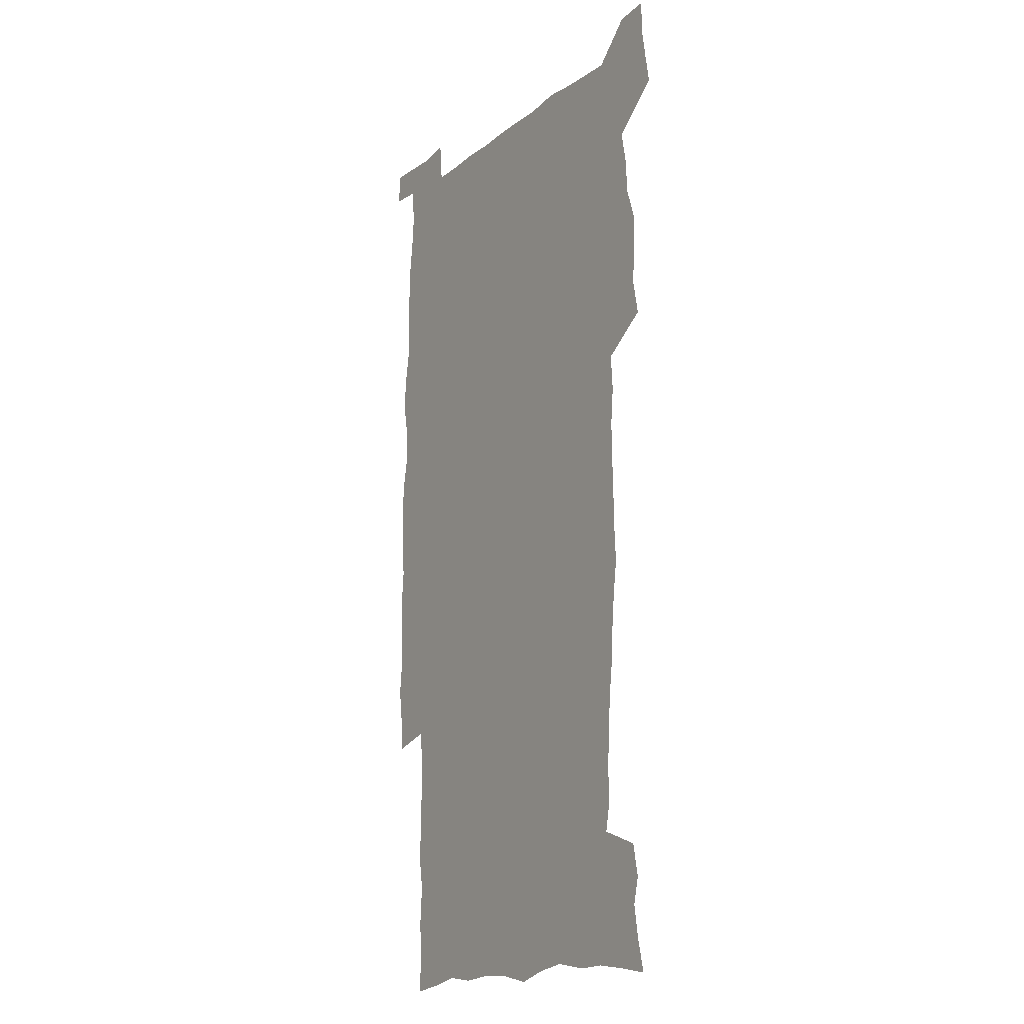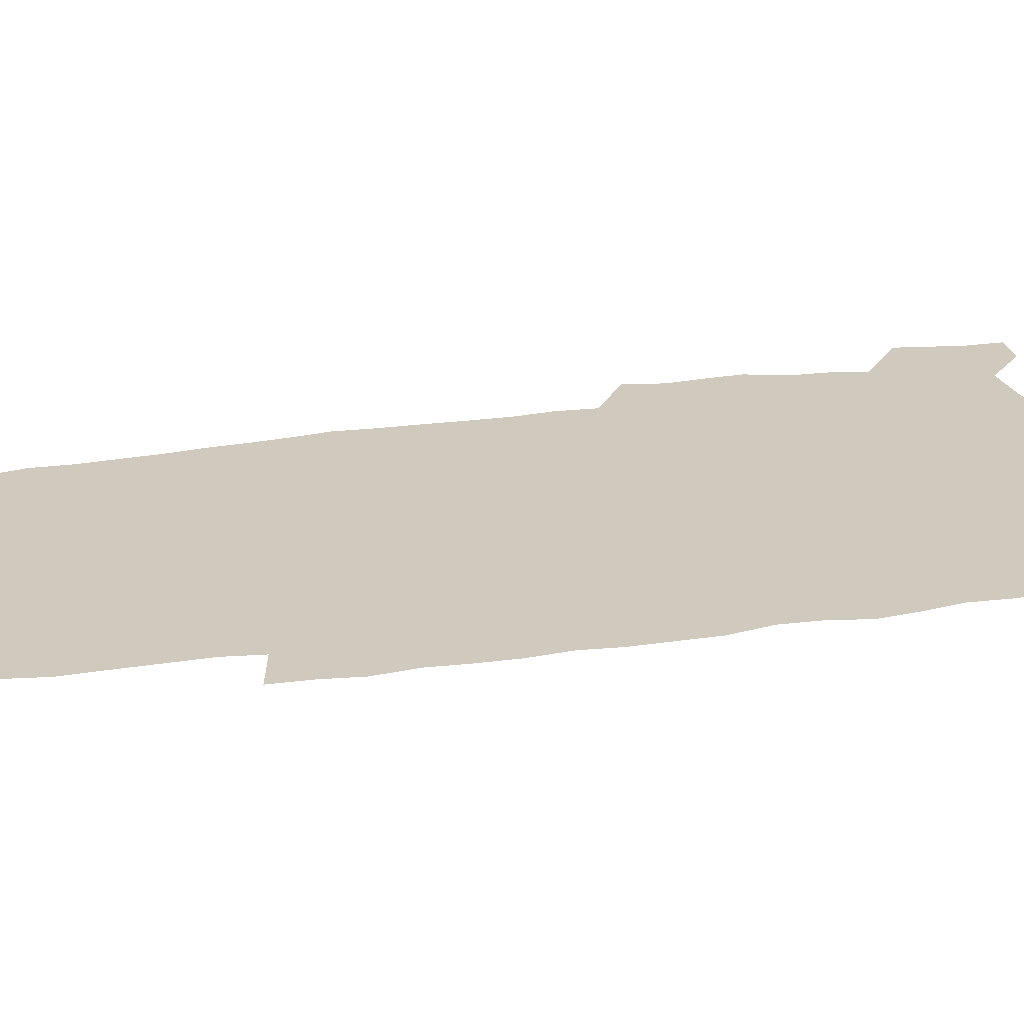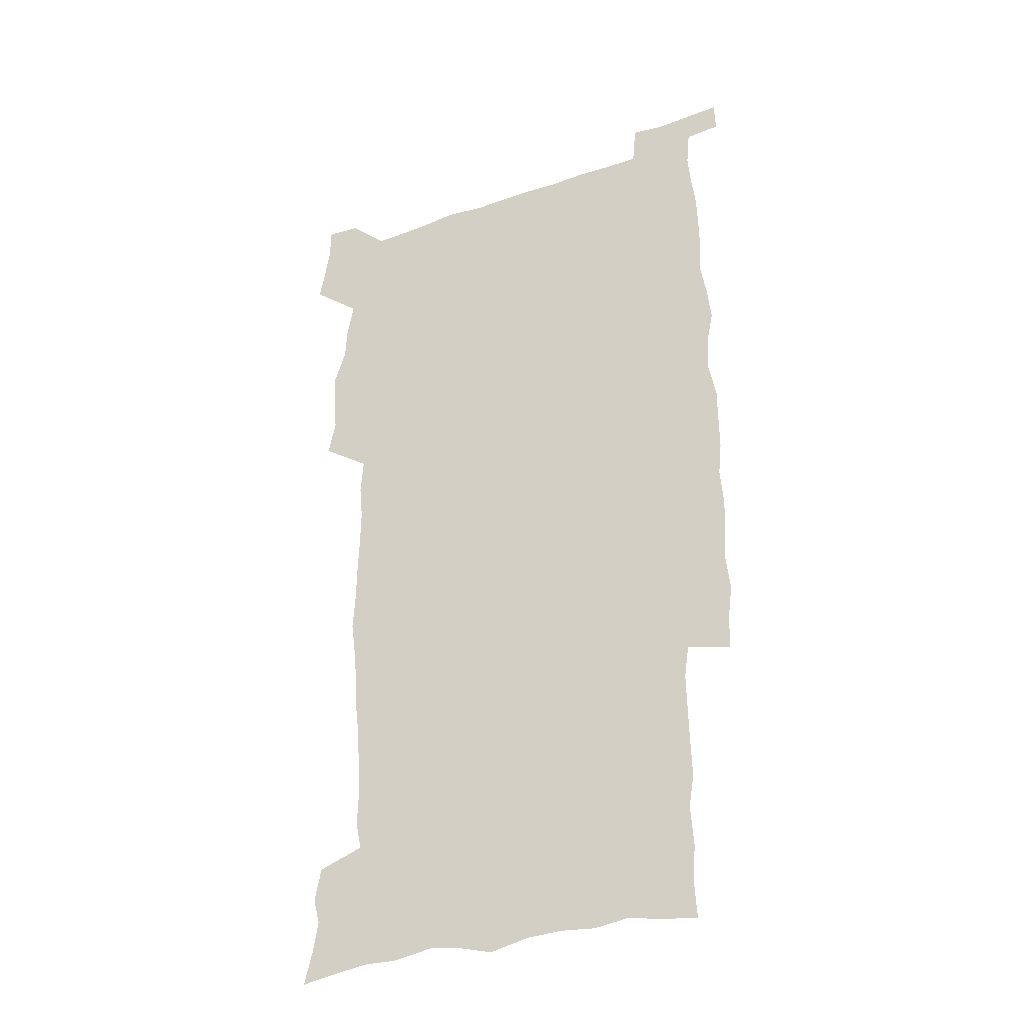
<metadata>
{"format":"obj","ext":"obj","renderer":"f3d","projection":"perspective","resolution":1024,"background":"white","views":[{"elev":-15.8,"azim":-122.5,"up":"+Y"},{"elev":22.9,"azim":75.4,"up":"+Z"},{"elev":-33.9,"azim":25.1,"up":"+Y"}]}
</metadata>
<code>
v 443.3 558.4 0
v 445.8 572.4 0
v 448 586.3 0
v 448.1 600.6 0
v 459.6 159.1 0
v 463.1 173.5 0
v 465.2 187.1 0
v 462.4 198.3 0
v 465.2 212.4 0
v 455.2 448.6 0
v 458.4 464.4 0
v 457.1 479.6 0
v 456.5 494.8 0
v 461.7 510.5 0
v 462.4 525.5 0
v 465.4 540.5 0
v 464.1 555.8 0
v 464.8 570.2 0
v 464.8 584.6 0
v 463.7 599.5 0
v 475.2 161.5 0
v 479.6 176.9 0
v 483.4 191.8 0
v 480.7 203.1 0
v 484.9 219.4 0
v 482.4 231.6 0
v 482.9 247.1 0
v 481.9 261.9 0
v 481 277.3 0
v 479.2 292.1 0
v 478.3 307.5 0
v 476.9 322.7 0
v 474.8 337.7 0
v 475.8 354.1 0
v 476.1 370.2 0
v 476.6 386.4 0
v 476.9 402.4 0
v 475.4 417.9 0
v 476.6 433.9 0
v 475.2 449.3 0
v 477.4 464.9 0
v 475.4 480 0
v 478.8 495.3 0
v 479.9 510.1 0
v 479.2 524.8 0
v 482.5 539.4 0
v 481.2 554.5 0
v 480.6 569.2 0
v 480.8 583.3 0
v 490.5 163.3 0
v 494.4 179 0
v 495.3 192.3 0
v 497.2 207.1 0
v 500 223.5 0
v 497.7 236.2 0
v 500.1 253 0
v 499.3 267.5 0
v 499.5 283 0
v 498.8 297.9 0
v 497.1 312.4 0
v 495.9 327.4 0
v 495.5 342.8 0
v 494.7 357.9 0
v 495.8 374.1 0
v 496 389.4 0
v 495.1 404.5 0
v 495.3 419.8 0
v 495 435 0
v 494.1 450.2 0
v 495.5 465.5 0
v 496.3 480.4 0
v 496 495.2 0
v 497.7 509.8 0
v 497.6 524.4 0
v 498.2 538.7 0
v 499 552.7 0
v 496.8 568.4 0
v 495.2 583.9 0
v 504.4 162.7 0
v 508.4 179.3 0
v 509.4 193.4 0
v 515.8 214 0
v 516.1 228.1 0
v 515.8 242.2 0
v 515.1 256.1 0
v 515 271.1 0
v 515.8 286.9 0
v 513.7 300.5 0
v 512.8 315.2 0
v 512.8 330.7 0
v 510.9 345 0
v 511.4 360.4 0
v 513.4 376.9 0
v 512.7 391.3 0
v 512.2 406 0
v 511.5 420.8 0
v 512.3 436.1 0
v 512.7 451.1 0
v 512.6 465.9 0
v 513.3 480.6 0
v 513 495.1 0
v 513 509.7 0
v 513.4 524 0
v 513.5 538.4 0
v 513.6 552.6 0
v 512.5 567.6 0
v 509.8 584.8 0
v 521.7 165.4 0
v 523.8 180.9 0
v 527.4 199.4 0
v 529.8 216.3 0
v 529.6 229.4 0
v 531.7 246 0
v 529.9 258.7 0
v 530 273.7 0
v 529.7 288.5 0
v 529 302.9 0
v 527.6 317 0
v 528.7 333.6 0
v 528.6 348.3 0
v 527.3 362.5 0
v 527.6 377.4 0
v 528.1 392.5 0
v 527.8 406.9 0
v 528 421.7 0
v 526.7 436.4 0
v 528 451.6 0
v 528.4 466.2 0
v 528.5 480.7 0
v 528.8 495.1 0
v 528.6 509.5 0
v 528.5 523.8 0
v 529.4 537.7 0
v 528.4 552.7 0
v 527.1 568.2 0
v 524.3 586.4 0
v 536 163 0
v 539.9 183.9 0
v 541.6 200.1 0
v 542.8 215.5 0
v 544.2 232.3 0
v 544.5 246.7 0
v 543.9 260 0
v 544.3 274.8 0
v 544.2 290.2 0
v 543.5 304.7 0
v 542.9 319.3 0
v 542.8 334.3 0
v 542.9 349.4 0
v 542.6 363.9 0
v 542.4 378.5 0
v 542.3 392.9 0
v 541.6 406.8 0
v 543.4 422.9 0
v 542.6 437.2 0
v 543.1 452.1 0
v 543.1 466.5 0
v 542.2 480.9 0
v 543.5 495.4 0
v 543.3 509.6 0
v 544.1 523.6 0
v 543.4 538.7 0
v 543 553 0
v 542.1 568.2 0
v 540.6 584.6 0
v 550.7 158.8 0
v 554.1 182 0
v 555.3 198.8 0
v 556.6 216.2 0
v 557.6 232.6 0
v 557.7 246.9 0
v 558.3 261.7 0
v 557.8 274.7 0
v 558.2 292.2 0
v 557.5 305.7 0
v 557.2 320.2 0
v 557 335 0
v 556.9 349.8 0
v 556.8 364.5 0
v 556.7 379.1 0
v 556.9 393.4 0
v 557.2 408.5 0
v 557.5 423.1 0
v 557.4 437.6 0
v 557.7 452.4 0
v 558 466.7 0
v 557.6 481.1 0
v 558.2 495.4 0
v 557.9 509.7 0
v 558 523.7 0
v 557.9 538.3 0
v 557.6 553.1 0
v 557.1 567.9 0
v 555.6 585 0
v 567.3 162.3 0
v 569.1 183.4 0
v 570.1 200.9 0
v 570.7 218.2 0
v 571 232.2 0
v 571.3 248.4 0
v 571.4 261.8 0
v 571.2 275.1 0
v 571.4 292.5 0
v 571.6 306.6 0
v 571.3 320.9 0
v 571.3 336 0
v 571.1 350.5 0
v 570.9 365.2 0
v 570.5 378.8 0
v 571.6 394.8 0
v 571.6 409 0
v 571.8 423.2 0
v 571.8 437.7 0
v 571.9 452 0
v 572.2 467 0
v 572.2 481.2 0
v 572.4 495.5 0
v 572.3 509.7 0
v 572.1 524.2 0
v 572.4 538.1 0
v 571.9 553.8 0
v 571.7 568.4 0
v 570.8 585.1 0
v 583 162.8 0
v 583.5 183.1 0
v 584.5 198.5 0
v 584.5 216.2 0
v 584.7 232.5 0
v 585.1 246.7 0
v 584.8 261.6 0
v 585 275.2 0
v 585.9 290.1 0
v 585.5 306.7 0
v 585.4 320.9 0
v 585.2 336 0
v 585.2 350.9 0
v 585 365.8 0
v 585.4 380.6 0
v 585.5 394.9 0
v 585.6 409.5 0
v 586.1 423.4 0
v 586.1 437.8 0
v 586.2 452.2 0
v 586.3 466.8 0
v 586.6 481.2 0
v 586.6 495.6 0
v 586.6 509.9 0
v 586.6 524.1 0
v 586.7 538.9 0
v 586.9 553.1 0
v 586.6 568.3 0
v 586.2 584.5 0
v 598.4 161.2 0
v 598.2 180 0
v 598.9 197.3 0
v 598.3 216.6 0
v 598.8 230.9 0
v 599 245.7 0
v 599 260.6 0
v 598.8 276.6 0
v 600 289.5 0
v 599.3 306.4 0
v 599.3 320.8 0
v 599.5 335 0
v 599.2 351.3 0
v 599.1 366 0
v 599.3 380.4 0
v 599.6 394.7 0
v 600.2 409 0
v 600.2 423.5 0
v 600.3 437.7 0
v 600.5 452 0
v 600.9 466.2 0
v 601 481.2 0
v 601 495.7 0
v 600.9 510 0
v 601.1 524.5 0
v 601.1 538.8 0
v 601.4 553.7 0
v 601.4 568.4 0
v 601.2 585.1 0
v 613.3 163.2 0
v 612.1 183.4 0
v 613.8 196.1 0
v 612.9 213.8 0
v 613 229.1 0
v 613.6 243.7 0
v 613.7 258.8 0
v 613.4 274.7 0
v 613.7 289.3 0
v 612.9 306.3 0
v 613.6 320.2 0
v 613.4 335.4 0
v 613.9 349.9 0
v 613.6 364.9 0
v 613.9 379.4 0
v 614.1 394 0
v 614.4 408.5 0
v 614.9 422.9 0
v 614.8 437.5 0
v 615.4 452 0
v 614.9 467.8 0
v 615.9 481.8 0
v 615.4 496 0
v 615.6 510.3 0
v 615.7 524.7 0
v 614.9 538.4 0
v 616.1 554.2 0
v 615.9 568.1 0
v 616.1 584.4 0
v 629 160 0
v 627.3 179.2 0
v 628.4 193.7 0
v 627.7 210.9 0
v 627.5 226.9 0
v 628.3 241.6 0
v 628.3 257.2 0
v 628 273.2 0
v 628.2 288.4 0
v 627.1 304.6 0
v 628.6 318.5 0
v 628.6 333.5 0
v 628.4 348.7 0
v 628.9 363.3 0
v 628.4 378.4 0
v 629.3 392.7 0
v 630 407.3 0
v 630.7 422 0
v 630.3 437.1 0
v 630.1 452 0
v 629 467.1 0
v 631 481.6 0
v 630.8 496 0
v 632 510.9 0
v 631.2 525.3 0
v 630.4 539.8 0
v 630.8 554.5 0
v 630.5 568.9 0
v 631 584.3 0
v 632.6 602.7 0
v 643.9 157.9 0
v 642.9 175.3 0
v 644.2 189.8 0
v 642.9 207.6 0
v 645.2 221.6 0
v 644.7 237.6 0
v 644.4 253.7 0
v 644.1 269.8 0
v 646.2 284.3 0
v 644.7 300.8 0
v 644.9 315.9 0
v 643.8 331.6 0
v 645.3 346 0
v 644.7 361.3 0
v 646.1 375.8 0
v 646.5 390.6 0
v 647.6 405.4 0
v 646.7 420.9 0
v 647.1 436 0
v 646.5 451.4 0
v 646.6 466.5 0
v 645.3 481.5 0
v 646.1 495.9 0
v 647.8 511.1 0
v 646.6 525.9 0
v 645.1 540.2 0
v 646.7 555.2 0
v 645.1 569.5 0
v 645.7 584.6 0
v 647.2 600.8 0
v 665.5 279.3 0
v 666 294.8 0
v 667.9 309.4 0
v 666.1 325.9 0
v 667.2 340.9 0
v 667.5 356.2 0
v 666.2 372.2 0
v 667.7 387.1 0
v 667.5 402.5 0
v 667.5 417.9 0
v 664.2 435 0
v 664.8 450 0
v 667.9 465 0
v 666.3 480.6 0
v 663.7 496.2 0
v 664.5 511.5 0
v 664.2 526.5 0
v 663.8 541.5 0
v 661.9 556.4 0
v 660.7 570.8 0
v 662.2 587.1 0
v 662.2 601.7 0
v 677.5 588.2 0
v 677 602.4 0
f 16 17 1
f 1 17 2
f 17 18 2
f 2 18 3
f 18 19 3
f 3 19 4
f 19 20 4
f 5 21 6
f 21 22 6
f 6 22 7
f 22 23 7
f 7 23 8
f 23 24 8
f 8 24 9
f 24 25 9
f 39 40 10
f 10 40 11
f 40 41 11
f 11 41 12
f 41 42 12
f 12 42 13
f 42 43 13
f 13 43 14
f 43 44 14
f 14 44 15
f 44 45 15
f 15 45 16
f 45 46 16
f 16 46 17
f 46 47 17
f 17 47 18
f 47 48 18
f 18 48 19
f 48 49 19
f 19 49 20
f 21 50 22
f 50 51 22
f 22 51 23
f 51 52 23
f 23 52 24
f 52 53 24
f 24 53 25
f 53 54 25
f 25 54 26
f 54 55 26
f 26 55 27
f 55 56 27
f 27 56 28
f 56 57 28
f 28 57 29
f 57 58 29
f 29 58 30
f 58 59 30
f 30 59 31
f 59 60 31
f 31 60 32
f 60 61 32
f 32 61 33
f 61 62 33
f 33 62 34
f 62 63 34
f 34 63 35
f 63 64 35
f 35 64 36
f 64 65 36
f 36 65 37
f 65 66 37
f 37 66 38
f 66 67 38
f 38 67 39
f 67 68 39
f 39 68 40
f 68 69 40
f 40 69 41
f 69 70 41
f 41 70 42
f 70 71 42
f 42 71 43
f 71 72 43
f 43 72 44
f 72 73 44
f 44 73 45
f 73 74 45
f 45 74 46
f 74 75 46
f 46 75 47
f 75 76 47
f 47 76 48
f 76 77 48
f 48 77 49
f 77 78 49
f 50 79 51
f 79 80 51
f 51 80 52
f 80 81 52
f 52 81 53
f 81 82 53
f 53 82 54
f 82 83 54
f 54 83 55
f 83 84 55
f 55 84 56
f 84 85 56
f 56 85 57
f 85 86 57
f 57 86 58
f 86 87 58
f 58 87 59
f 87 88 59
f 59 88 60
f 88 89 60
f 60 89 61
f 89 90 61
f 61 90 62
f 90 91 62
f 62 91 63
f 91 92 63
f 63 92 64
f 92 93 64
f 64 93 65
f 93 94 65
f 65 94 66
f 94 95 66
f 66 95 67
f 95 96 67
f 67 96 68
f 96 97 68
f 68 97 69
f 97 98 69
f 69 98 70
f 98 99 70
f 70 99 71
f 99 100 71
f 71 100 72
f 100 101 72
f 72 101 73
f 101 102 73
f 73 102 74
f 102 103 74
f 74 103 75
f 103 104 75
f 75 104 76
f 104 105 76
f 76 105 77
f 105 106 77
f 77 106 78
f 106 107 78
f 79 108 80
f 108 109 80
f 80 109 81
f 109 110 81
f 81 110 82
f 110 111 82
f 82 111 83
f 111 112 83
f 83 112 84
f 112 113 84
f 84 113 85
f 113 114 85
f 85 114 86
f 114 115 86
f 86 115 87
f 115 116 87
f 87 116 88
f 116 117 88
f 88 117 89
f 117 118 89
f 89 118 90
f 118 119 90
f 90 119 91
f 119 120 91
f 91 120 92
f 120 121 92
f 92 121 93
f 121 122 93
f 93 122 94
f 122 123 94
f 94 123 95
f 123 124 95
f 95 124 96
f 124 125 96
f 96 125 97
f 125 126 97
f 97 126 98
f 126 127 98
f 98 127 99
f 127 128 99
f 99 128 100
f 128 129 100
f 100 129 101
f 129 130 101
f 101 130 102
f 130 131 102
f 102 131 103
f 131 132 103
f 103 132 104
f 132 133 104
f 104 133 105
f 133 134 105
f 105 134 106
f 134 135 106
f 106 135 107
f 135 136 107
f 108 137 109
f 137 138 109
f 109 138 110
f 138 139 110
f 110 139 111
f 139 140 111
f 111 140 112
f 140 141 112
f 112 141 113
f 141 142 113
f 113 142 114
f 142 143 114
f 114 143 115
f 143 144 115
f 115 144 116
f 144 145 116
f 116 145 117
f 145 146 117
f 117 146 118
f 146 147 118
f 118 147 119
f 147 148 119
f 119 148 120
f 148 149 120
f 120 149 121
f 149 150 121
f 121 150 122
f 150 151 122
f 122 151 123
f 151 152 123
f 123 152 124
f 152 153 124
f 124 153 125
f 153 154 125
f 125 154 126
f 154 155 126
f 126 155 127
f 155 156 127
f 127 156 128
f 156 157 128
f 128 157 129
f 157 158 129
f 129 158 130
f 158 159 130
f 130 159 131
f 159 160 131
f 131 160 132
f 160 161 132
f 132 161 133
f 161 162 133
f 133 162 134
f 162 163 134
f 134 163 135
f 163 164 135
f 135 164 136
f 164 165 136
f 137 166 138
f 166 167 138
f 138 167 139
f 167 168 139
f 139 168 140
f 168 169 140
f 140 169 141
f 169 170 141
f 141 170 142
f 170 171 142
f 142 171 143
f 171 172 143
f 143 172 144
f 172 173 144
f 144 173 145
f 173 174 145
f 145 174 146
f 174 175 146
f 146 175 147
f 175 176 147
f 147 176 148
f 176 177 148
f 148 177 149
f 177 178 149
f 149 178 150
f 178 179 150
f 150 179 151
f 179 180 151
f 151 180 152
f 180 181 152
f 152 181 153
f 181 182 153
f 153 182 154
f 182 183 154
f 154 183 155
f 183 184 155
f 155 184 156
f 184 185 156
f 156 185 157
f 185 186 157
f 157 186 158
f 186 187 158
f 158 187 159
f 187 188 159
f 159 188 160
f 188 189 160
f 160 189 161
f 189 190 161
f 161 190 162
f 190 191 162
f 162 191 163
f 191 192 163
f 163 192 164
f 192 193 164
f 164 193 165
f 193 194 165
f 166 195 167
f 195 196 167
f 167 196 168
f 196 197 168
f 168 197 169
f 197 198 169
f 169 198 170
f 198 199 170
f 170 199 171
f 199 200 171
f 171 200 172
f 200 201 172
f 172 201 173
f 201 202 173
f 173 202 174
f 202 203 174
f 174 203 175
f 203 204 175
f 175 204 176
f 204 205 176
f 176 205 177
f 205 206 177
f 177 206 178
f 206 207 178
f 178 207 179
f 207 208 179
f 179 208 180
f 208 209 180
f 180 209 181
f 209 210 181
f 181 210 182
f 210 211 182
f 182 211 183
f 211 212 183
f 183 212 184
f 212 213 184
f 184 213 185
f 213 214 185
f 185 214 186
f 214 215 186
f 186 215 187
f 215 216 187
f 187 216 188
f 216 217 188
f 188 217 189
f 217 218 189
f 189 218 190
f 218 219 190
f 190 219 191
f 219 220 191
f 191 220 192
f 220 221 192
f 192 221 193
f 221 222 193
f 193 222 194
f 222 223 194
f 195 224 196
f 224 225 196
f 196 225 197
f 225 226 197
f 197 226 198
f 226 227 198
f 198 227 199
f 227 228 199
f 199 228 200
f 228 229 200
f 200 229 201
f 229 230 201
f 201 230 202
f 230 231 202
f 202 231 203
f 231 232 203
f 203 232 204
f 232 233 204
f 204 233 205
f 233 234 205
f 205 234 206
f 234 235 206
f 206 235 207
f 235 236 207
f 207 236 208
f 236 237 208
f 208 237 209
f 237 238 209
f 209 238 210
f 238 239 210
f 210 239 211
f 239 240 211
f 211 240 212
f 240 241 212
f 212 241 213
f 241 242 213
f 213 242 214
f 242 243 214
f 214 243 215
f 243 244 215
f 215 244 216
f 244 245 216
f 216 245 217
f 245 246 217
f 217 246 218
f 246 247 218
f 218 247 219
f 247 248 219
f 219 248 220
f 248 249 220
f 220 249 221
f 249 250 221
f 221 250 222
f 250 251 222
f 222 251 223
f 251 252 223
f 224 253 225
f 253 254 225
f 225 254 226
f 254 255 226
f 226 255 227
f 255 256 227
f 227 256 228
f 256 257 228
f 228 257 229
f 257 258 229
f 229 258 230
f 258 259 230
f 230 259 231
f 259 260 231
f 231 260 232
f 260 261 232
f 232 261 233
f 261 262 233
f 233 262 234
f 262 263 234
f 234 263 235
f 263 264 235
f 235 264 236
f 264 265 236
f 236 265 237
f 265 266 237
f 237 266 238
f 266 267 238
f 238 267 239
f 267 268 239
f 239 268 240
f 268 269 240
f 240 269 241
f 269 270 241
f 241 270 242
f 270 271 242
f 242 271 243
f 271 272 243
f 243 272 244
f 272 273 244
f 244 273 245
f 273 274 245
f 245 274 246
f 274 275 246
f 246 275 247
f 275 276 247
f 247 276 248
f 276 277 248
f 248 277 249
f 277 278 249
f 249 278 250
f 278 279 250
f 250 279 251
f 279 280 251
f 251 280 252
f 280 281 252
f 253 282 254
f 282 283 254
f 254 283 255
f 283 284 255
f 255 284 256
f 284 285 256
f 256 285 257
f 285 286 257
f 257 286 258
f 286 287 258
f 258 287 259
f 287 288 259
f 259 288 260
f 288 289 260
f 260 289 261
f 289 290 261
f 261 290 262
f 290 291 262
f 262 291 263
f 291 292 263
f 263 292 264
f 292 293 264
f 264 293 265
f 293 294 265
f 265 294 266
f 294 295 266
f 266 295 267
f 295 296 267
f 267 296 268
f 296 297 268
f 268 297 269
f 297 298 269
f 269 298 270
f 298 299 270
f 270 299 271
f 299 300 271
f 271 300 272
f 300 301 272
f 272 301 273
f 301 302 273
f 273 302 274
f 302 303 274
f 274 303 275
f 303 304 275
f 275 304 276
f 304 305 276
f 276 305 277
f 305 306 277
f 277 306 278
f 306 307 278
f 278 307 279
f 307 308 279
f 279 308 280
f 308 309 280
f 280 309 281
f 309 310 281
f 282 311 283
f 311 312 283
f 283 312 284
f 312 313 284
f 284 313 285
f 313 314 285
f 285 314 286
f 314 315 286
f 286 315 287
f 315 316 287
f 287 316 288
f 316 317 288
f 288 317 289
f 317 318 289
f 289 318 290
f 318 319 290
f 290 319 291
f 319 320 291
f 291 320 292
f 320 321 292
f 292 321 293
f 321 322 293
f 293 322 294
f 322 323 294
f 294 323 295
f 323 324 295
f 295 324 296
f 324 325 296
f 296 325 297
f 325 326 297
f 297 326 298
f 326 327 298
f 298 327 299
f 327 328 299
f 299 328 300
f 328 329 300
f 300 329 301
f 329 330 301
f 301 330 302
f 330 331 302
f 302 331 303
f 331 332 303
f 303 332 304
f 332 333 304
f 304 333 305
f 333 334 305
f 305 334 306
f 334 335 306
f 306 335 307
f 335 336 307
f 307 336 308
f 336 337 308
f 308 337 309
f 337 338 309
f 309 338 310
f 338 339 310
f 311 341 312
f 341 342 312
f 312 342 313
f 342 343 313
f 313 343 314
f 343 344 314
f 314 344 315
f 344 345 315
f 315 345 316
f 345 346 316
f 316 346 317
f 346 347 317
f 317 347 318
f 347 348 318
f 318 348 319
f 348 349 319
f 319 349 320
f 349 350 320
f 320 350 321
f 350 351 321
f 321 351 322
f 351 352 322
f 322 352 323
f 352 353 323
f 323 353 324
f 353 354 324
f 324 354 325
f 354 355 325
f 325 355 326
f 355 356 326
f 326 356 327
f 356 357 327
f 327 357 328
f 357 358 328
f 328 358 329
f 358 359 329
f 329 359 330
f 359 360 330
f 330 360 331
f 360 361 331
f 331 361 332
f 361 362 332
f 332 362 333
f 362 363 333
f 333 363 334
f 363 364 334
f 334 364 335
f 364 365 335
f 335 365 336
f 365 366 336
f 336 366 337
f 366 367 337
f 337 367 338
f 367 368 338
f 338 368 339
f 368 369 339
f 339 369 340
f 369 370 340
f 349 371 350
f 371 372 350
f 350 372 351
f 372 373 351
f 351 373 352
f 373 374 352
f 352 374 353
f 374 375 353
f 353 375 354
f 375 376 354
f 354 376 355
f 376 377 355
f 355 377 356
f 377 378 356
f 356 378 357
f 378 379 357
f 357 379 358
f 379 380 358
f 358 380 359
f 380 381 359
f 359 381 360
f 381 382 360
f 360 382 361
f 382 383 361
f 361 383 362
f 383 384 362
f 362 384 363
f 384 385 363
f 363 385 364
f 385 386 364
f 364 386 365
f 386 387 365
f 365 387 366
f 387 388 366
f 366 388 367
f 388 389 367
f 367 389 368
f 389 390 368
f 368 390 369
f 390 391 369
f 369 391 370
f 391 392 370
f 391 393 392
f 393 394 392

</code>
